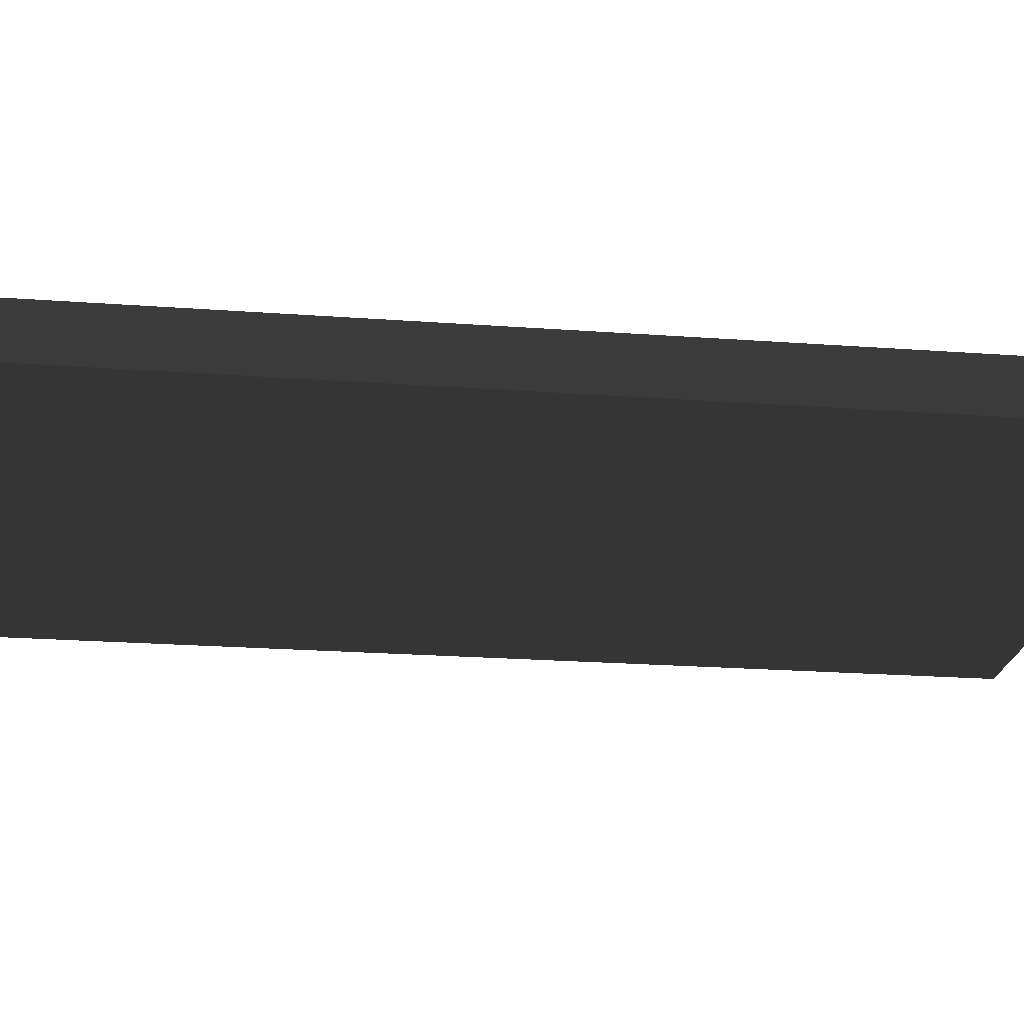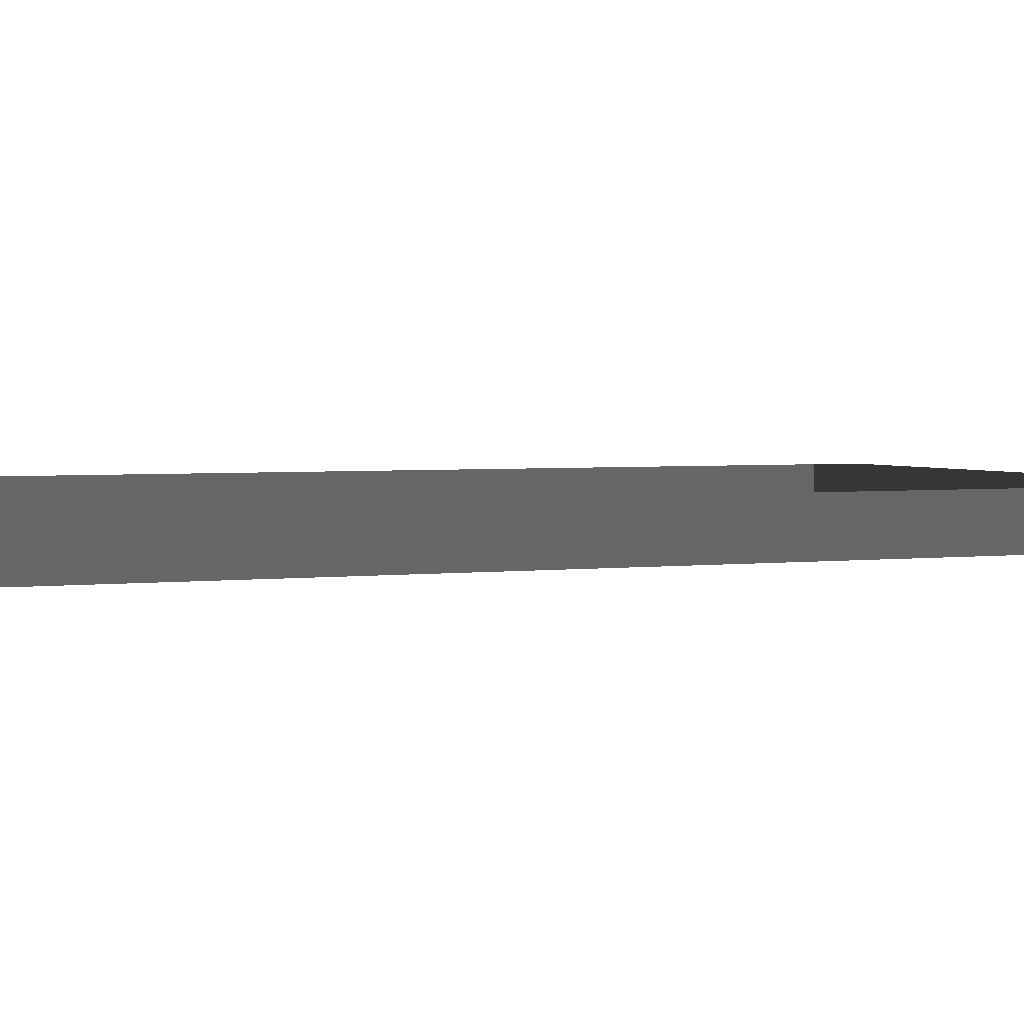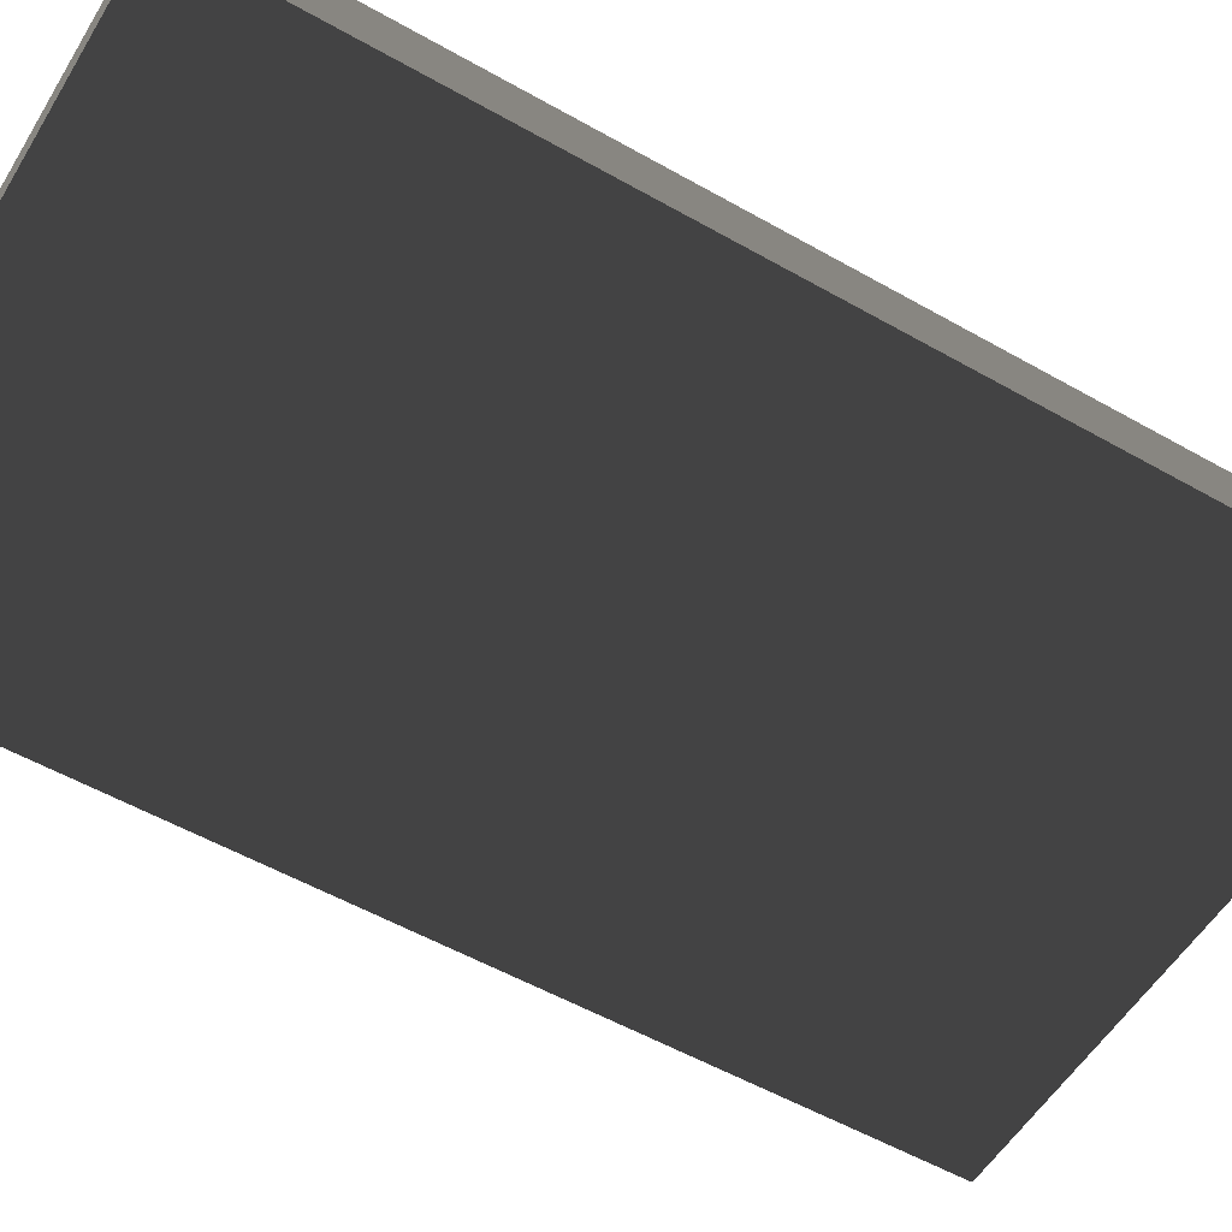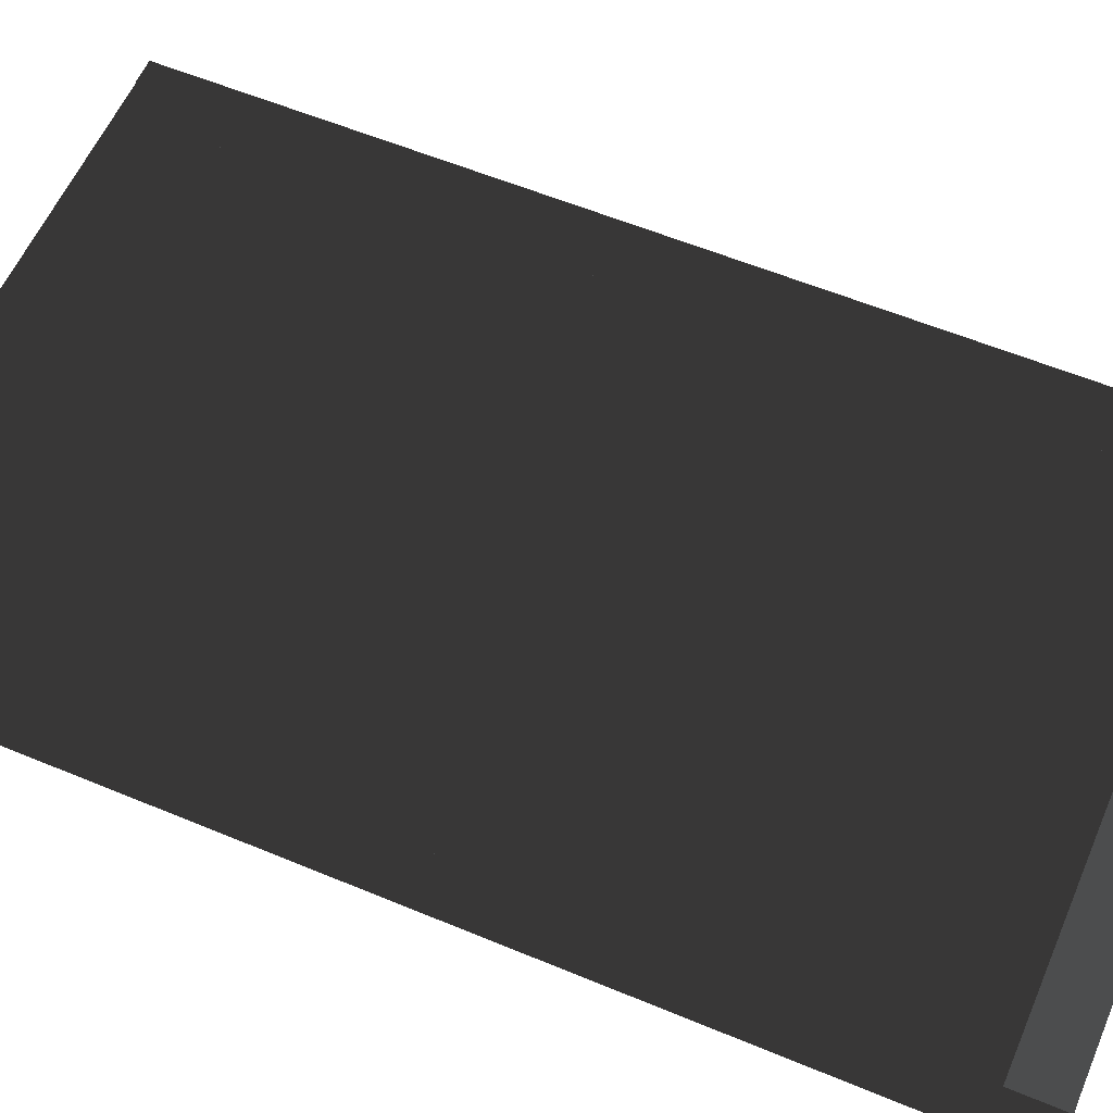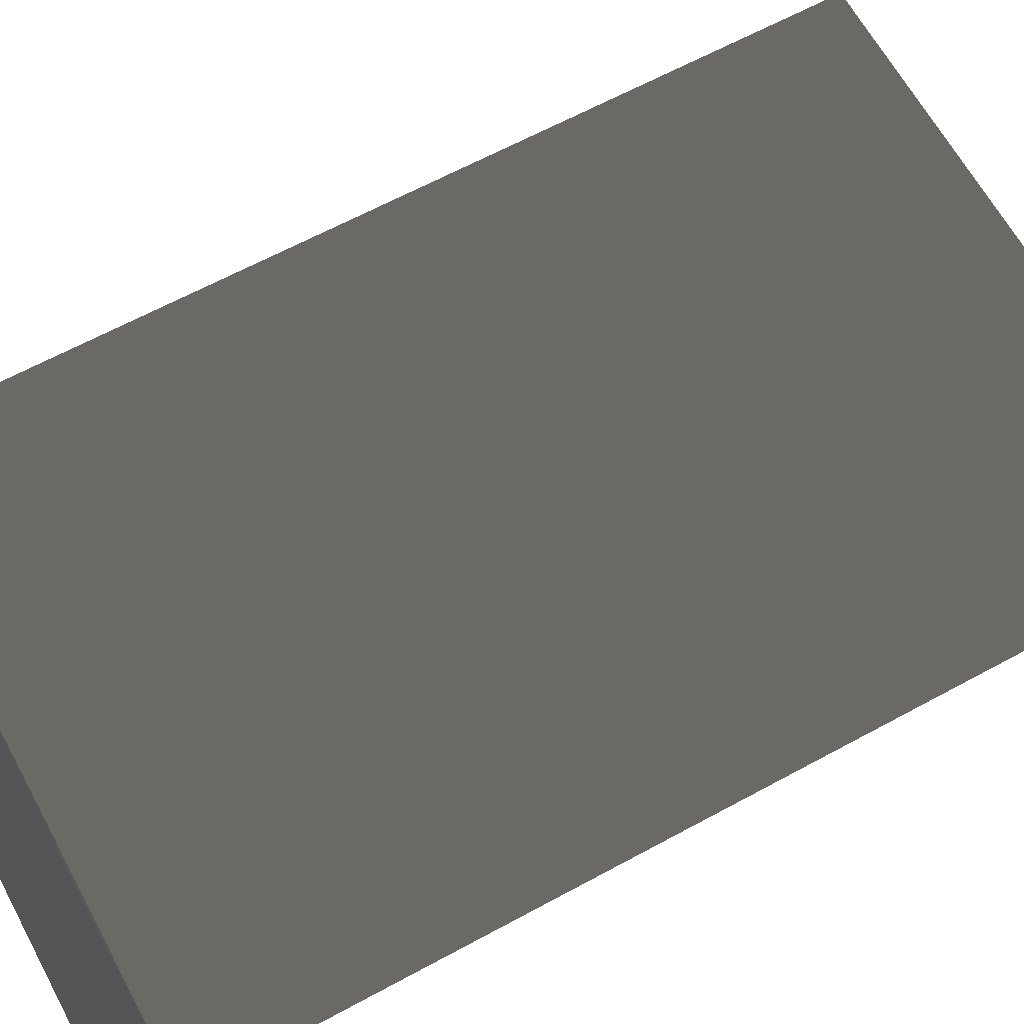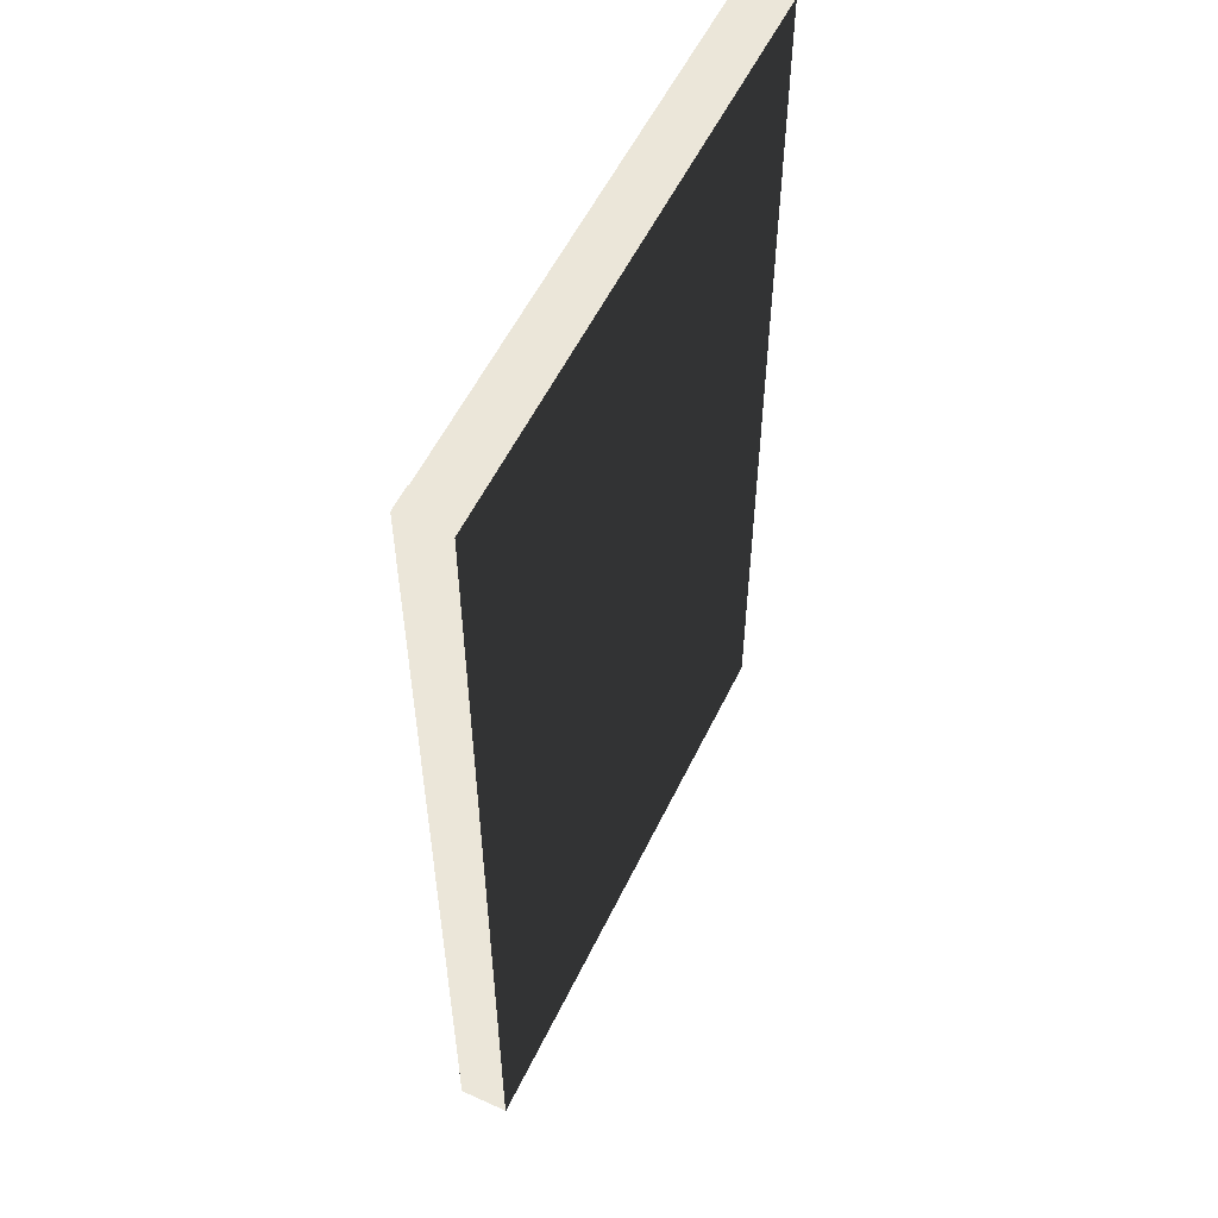
<metadata>
{"format":"obj","ext":"obj","renderer":"f3d","projection":"perspective","resolution":1024,"background":"white","views":[{"elev":-21.7,"azim":82.5,"up":"+Y"},{"elev":2.8,"azim":65.7,"up":"+Y"},{"elev":-55.1,"azim":59.1,"up":"+Y"},{"elev":58.3,"azim":113.3,"up":"+Y"},{"elev":64.9,"azim":-118.6,"up":"+Y"},{"elev":55.7,"azim":-64.5,"up":"+Z"}]}
</metadata>
<code>
o Field_Plane
v 3 0 5
v 3 0 -5
v -3 0 5
v -3 0 -5
f 1 2 4 3
o Upper_Cube.004
v -2.753 0.017 -4.506
v -2.753 0.517 -4.506
v 2.817 0.017 -4.506
v 2.817 0.517 -4.506
v -2.753 0.017 -5.006
v -2.753 0.517 -5.006
v 2.817 0.017 -5.006
v 2.817 0.517 -5.006
f 6 8 7 5
f 8 12 11 7
f 12 10 9 11
f 10 6 5 9
f 5 7 11 9
f 10 12 8 6
o Lower_Cube.003
v 2.785 0.001242 4.992
v 2.785 0.5012 4.992
v -2.743 0.001242 4.992
v -2.743 0.5012 4.992
v 2.785 0.001242 4.492
v 2.785 0.5012 4.492
v -2.743 0.001242 4.492
v -2.743 0.5012 4.492
f 14 16 15 13
f 16 20 19 15
f 20 18 17 19
f 18 14 13 17
f 13 15 19 17
f 18 20 16 14
o Right_Cube.002
v -2.742 0.008283 4.996
v -2.742 0.5083 4.996
v -2.992 0.008283 4.996
v -2.992 0.5083 4.996
v -2.742 0.008283 -5.004
v -2.742 0.5083 -5.004
v -2.992 0.008283 -5.004
v -2.992 0.5083 -5.004
f 22 24 23 21
f 24 28 27 23
f 28 26 25 27
f 26 22 21 25
f 21 23 27 25
f 26 28 24 22
o Left_Cube.001
v 3.004 0.004205 4.992
v 3.004 0.5042 4.992
v 2.754 0.004205 4.992
v 2.754 0.5042 4.992
v 3.004 0.004205 -5.008
v 3.004 0.5042 -5.008
v 2.754 0.004205 -5.008
v 2.754 0.5042 -5.008
f 30 32 31 29
f 32 36 35 31
f 36 34 33 35
f 34 30 29 33
f 29 31 35 33
f 34 36 32 30

</code>
